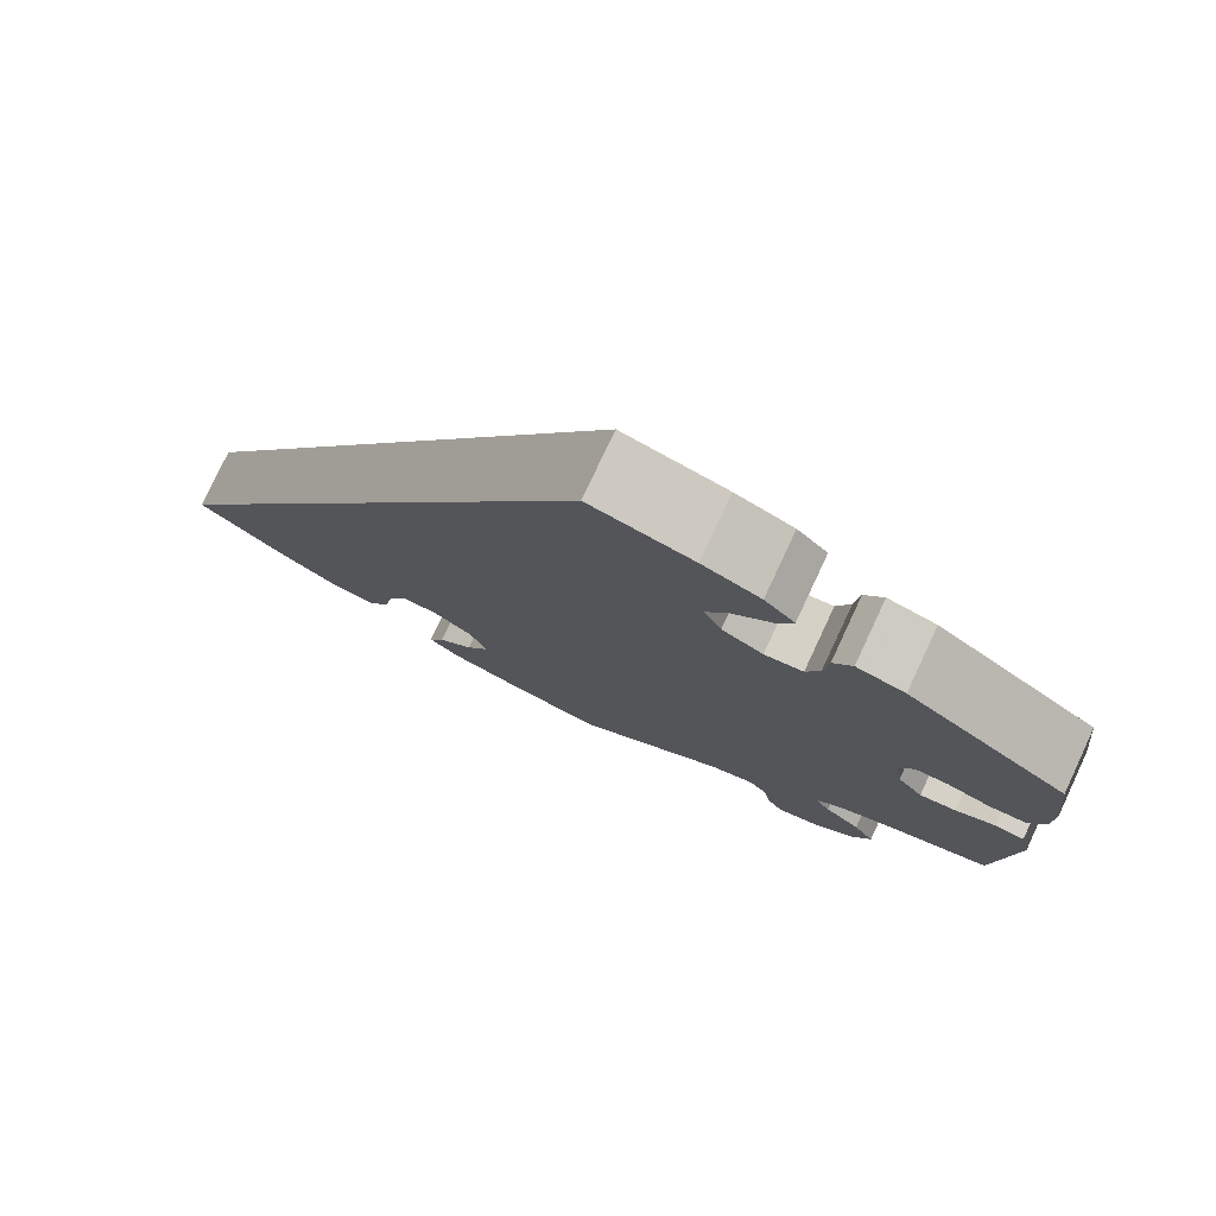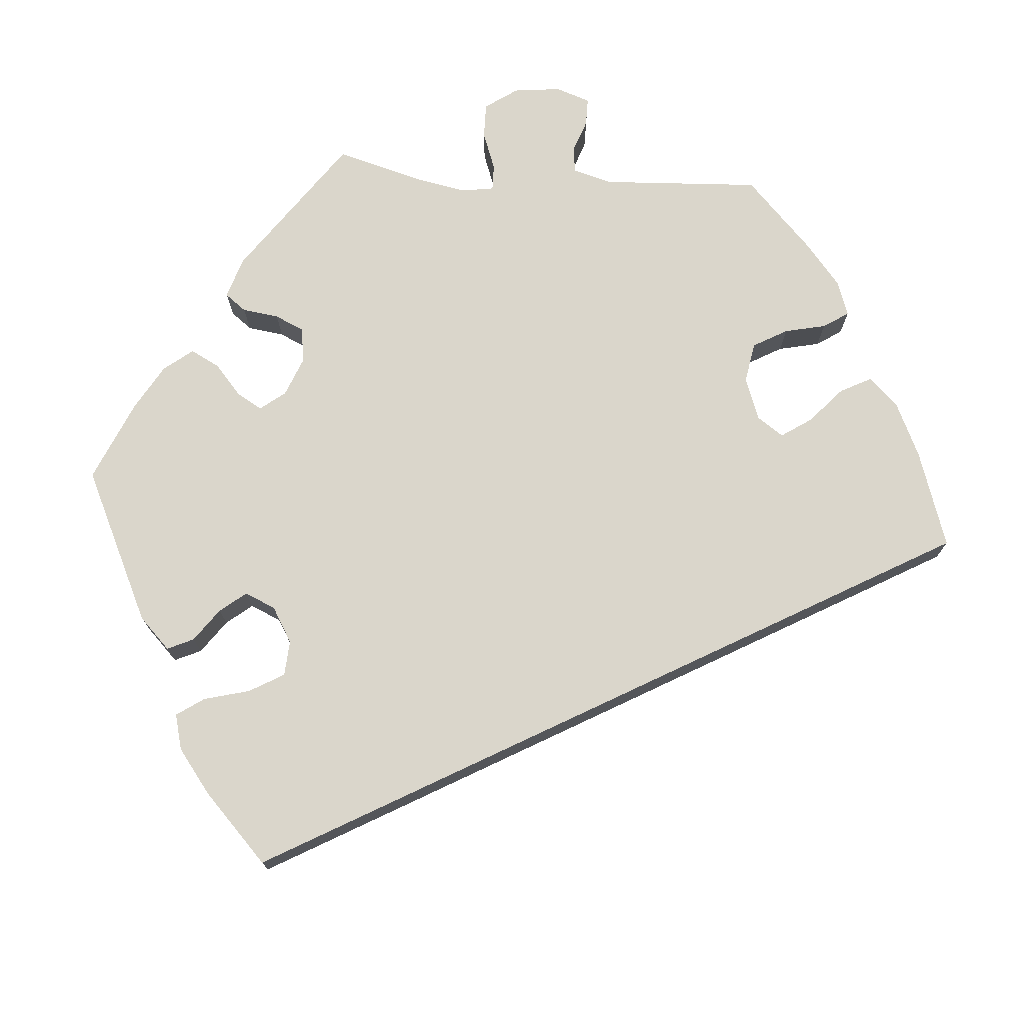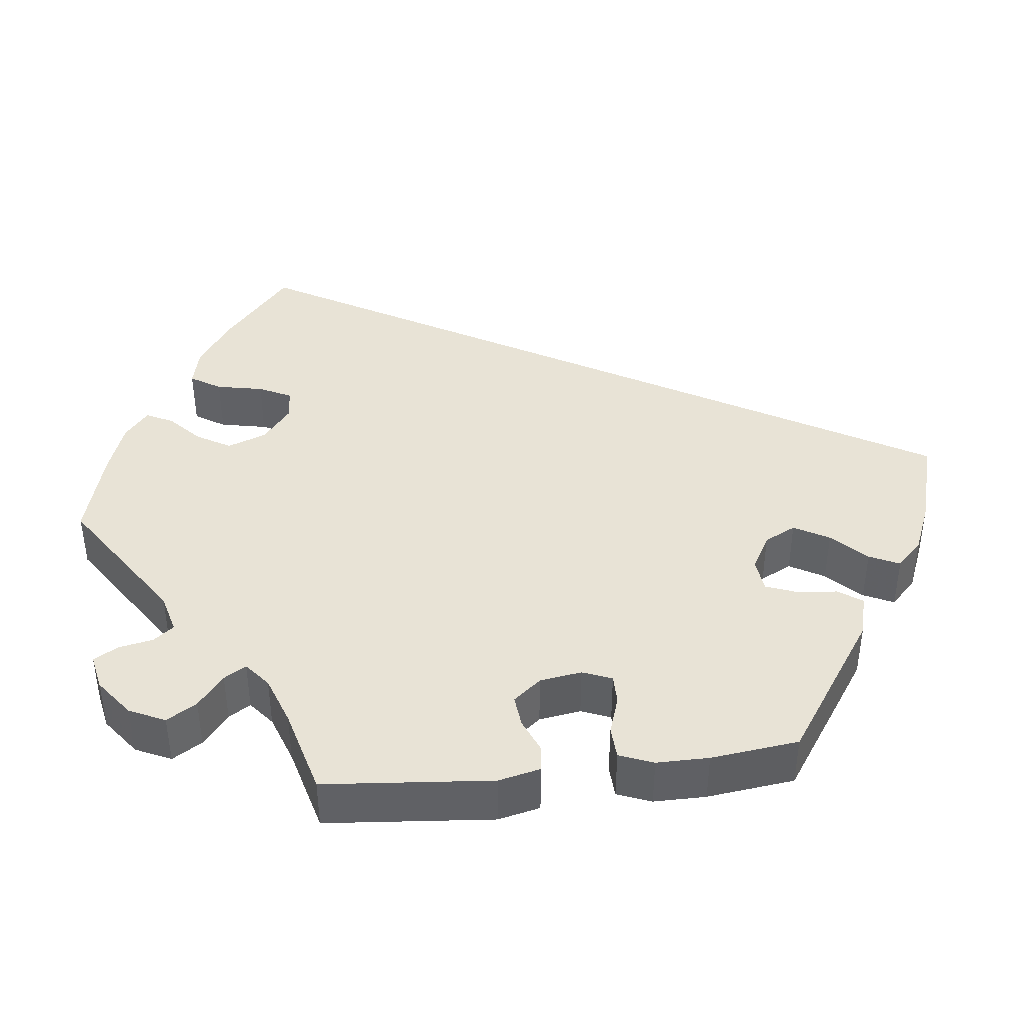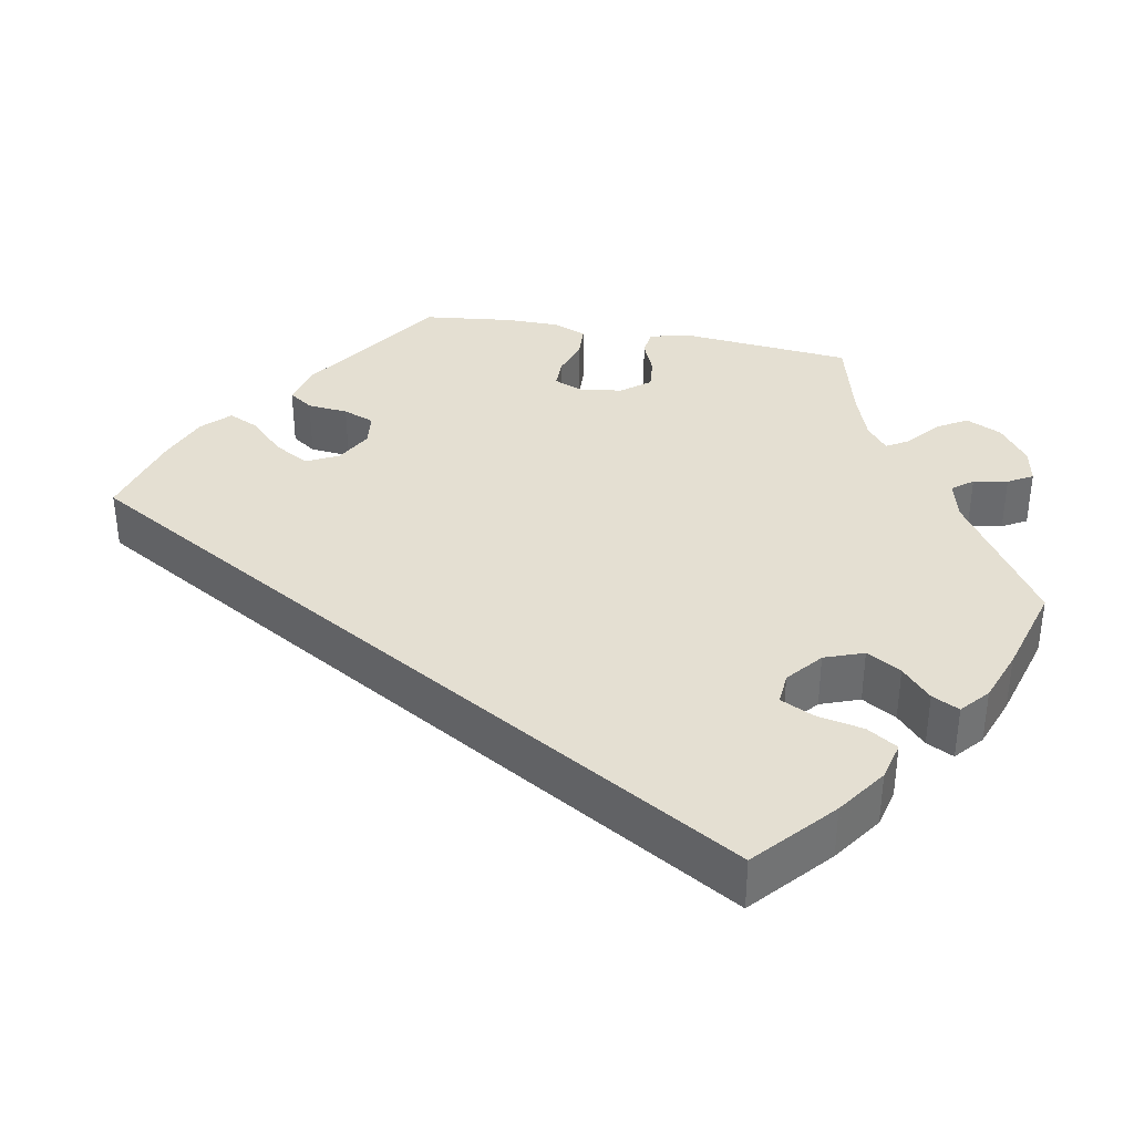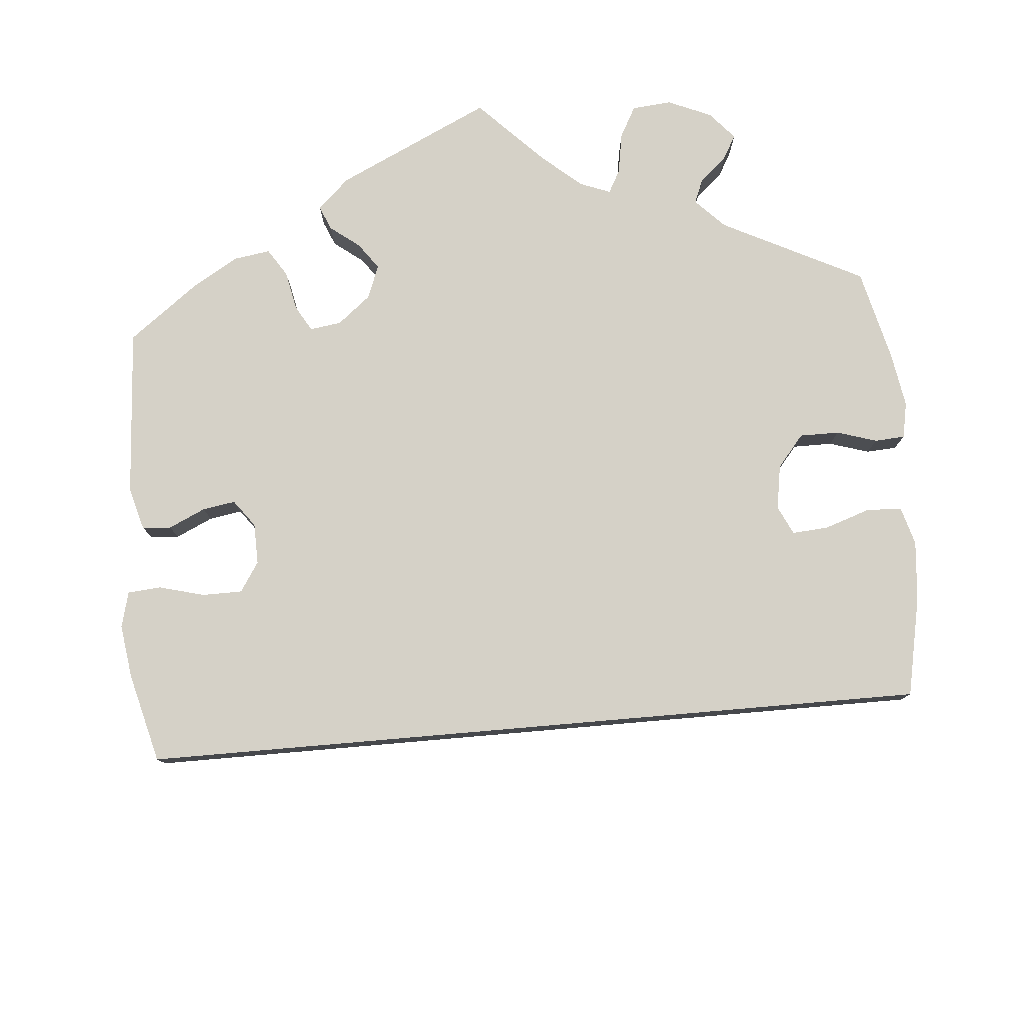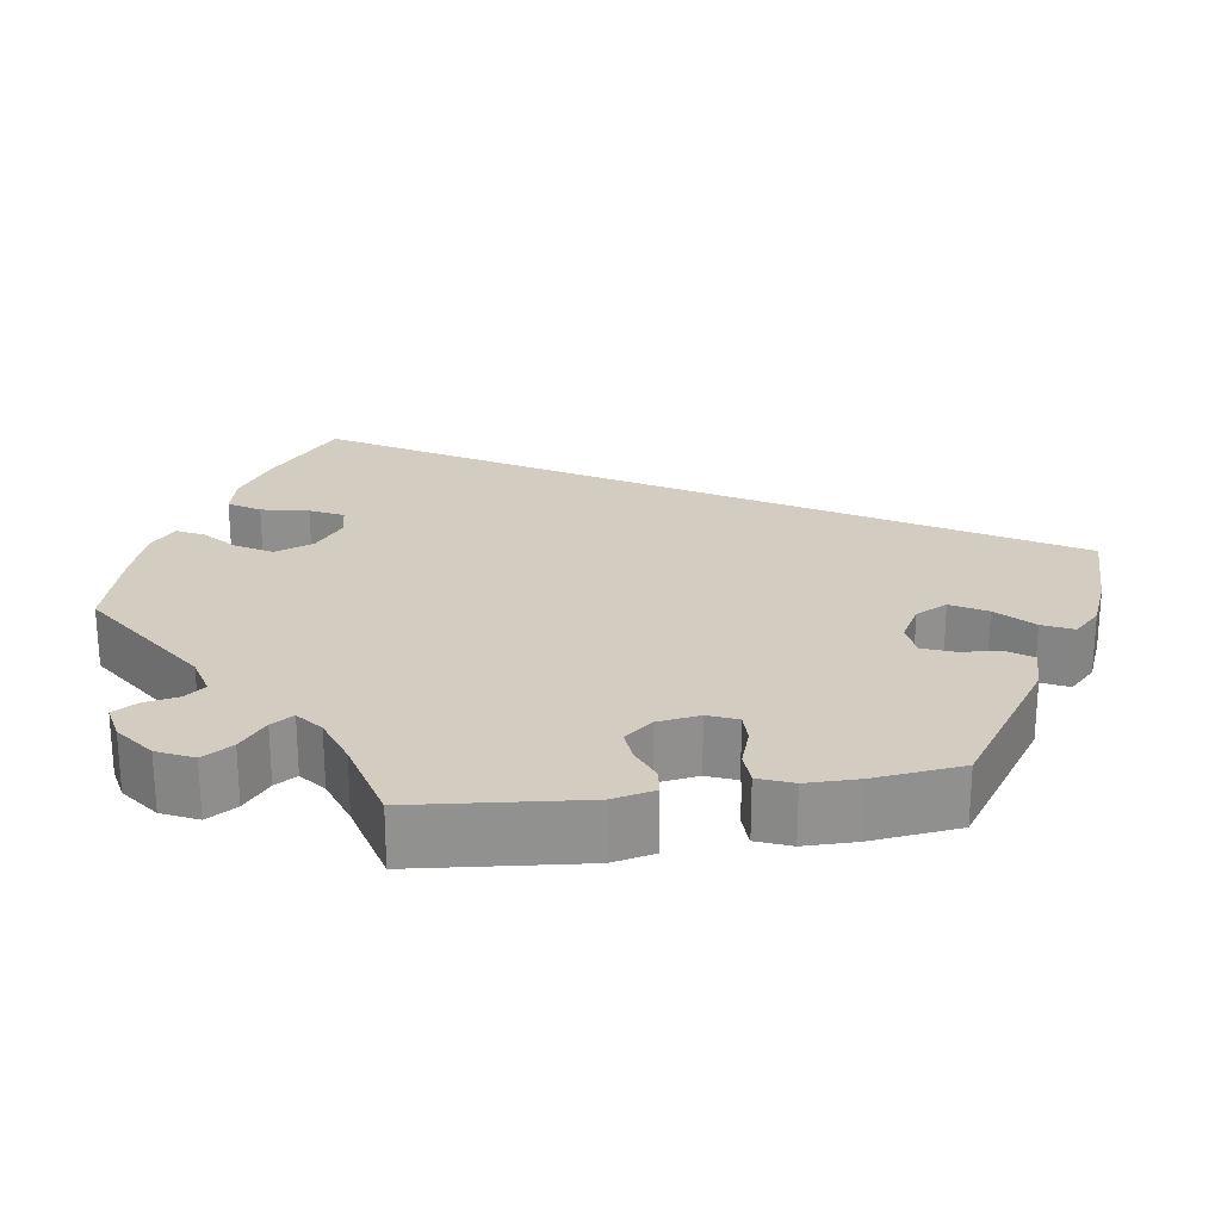
<metadata>
{"format":"obj","ext":"obj","renderer":"f3d","projection":"perspective","resolution":1024,"background":"white","views":[{"elev":78.1,"azim":-154.9,"up":"+Z"},{"elev":73.8,"azim":34.7,"up":"+Y"},{"elev":41.6,"azim":-96.7,"up":"+Y"},{"elev":36.9,"azim":100.7,"up":"+Y"},{"elev":79.3,"azim":55.0,"up":"+Y"},{"elev":24.4,"azim":-98.2,"up":"+Y"}]}
</metadata>
<code>
v 0.501 0.07 -0.288
v 0.404 0.07 -0.373
v 0.342 0.07 -0.416
v 0.293 0.07 -0.428
v 0.269 0.07 -0.39
v 0.257 0.07 -0.331
v 0.237 0.07 -0.29
v 0.197 0.07 -0.293
v 0.153 0.07 -0.329
v 0.135 0.07 -0.378
v 0.16 0.07 -0.421
v 0.199 0.07 -0.457
v 0.216 0.07 -0.491
v 0.181 0.07 -0.521
v 0.116 0.07 -0.545
v 0.001 0.07 -0.578
v -0.166 0.07 -0.468
v -0.216 0.07 -0.455
v -0.236 0.07 -0.481
v -0.244 0.07 -0.524
v -0.262 0.07 -0.555
v -0.307 0.07 -0.546
v -0.355 0.07 -0.51
v -0.376 0.07 -0.465
v -0.353 0.07 -0.427
v -0.313 0.07 -0.394
v -0.296 0.07 -0.366
v -0.328 0.07 -0.34
v -0.39 0.07 -0.318
v -0.5 0.07 -0.289
v -0.519 0.07 -0.077
v -0.507 0.07 -0.024
v -0.474 0.07 -0.02
v -0.431 0.07 -0.038
v -0.391 0.07 -0.042
v -0.363 0.07 -0.007
v -0.355 0.07 0.046
v -0.37 0.07 0.083
v -0.407 0.07 0.083
v -0.455 0.07 0.067
v -0.496 0.07 0.069
v -0.513 0.07 0.112
v -0.513 0.07 0.178
v -0.5 0.07 0.289
v -0.324 0.07 0.409
v -0.271 0.07 0.423
v -0.25 0.07 0.393
v -0.245 0.07 0.342
v -0.23 0.07 0.303
v -0.188 0.07 0.298
v -0.143 0.07 0.323
v -0.123 0.07 0.363
v -0.148 0.07 0.407
v -0.19 0.07 0.449
v -0.208 0.07 0.487
v -0.175 0.07 0.52
v -0.112 0.07 0.546
v 0 0.07 0.578
v 0.501 0 -0.288
v 0.404 0 -0.373
v 0.342 0 -0.416
v 0.293 0 -0.428
v 0.269 0 -0.39
v 0.257 0 -0.331
v 0.237 0 -0.29
v 0.197 0 -0.293
v 0.153 0 -0.329
v 0.135 0 -0.378
v 0.16 0 -0.421
v 0.199 0 -0.457
v 0.216 0 -0.491
v 0.181 0 -0.521
v 0.116 0 -0.545
v 0.001 0 -0.578
v -0.166 0 -0.468
v -0.216 0 -0.455
v -0.236 0 -0.481
v -0.244 0 -0.524
v -0.262 0 -0.555
v -0.307 0 -0.546
v -0.355 0 -0.51
v -0.376 0 -0.465
v -0.353 0 -0.427
v -0.313 0 -0.394
v -0.296 0 -0.366
v -0.328 0 -0.34
v -0.39 0 -0.318
v -0.5 0 -0.289
v -0.519 0 -0.077
v -0.507 0 -0.024
v -0.474 0 -0.02
v -0.431 0 -0.038
v -0.391 0 -0.042
v -0.363 0 -0.007
v -0.355 0 0.046
v -0.37 0 0.083
v -0.407 0 0.083
v -0.455 0 0.067
v -0.496 0 0.069
v -0.513 0 0.112
v -0.513 0 0.178
v -0.5 0 0.289
v -0.324 0 0.409
v -0.271 0 0.423
v -0.25 0 0.393
v -0.245 0 0.342
v -0.23 0 0.303
v -0.188 0 0.298
v -0.143 0 0.323
v -0.123 0 0.363
v -0.148 0 0.407
v -0.19 0 0.449
v -0.208 0 0.487
v -0.175 0 0.52
v -0.112 0 0.546
v 0 0 0.578
f 53 54 55 56
f 52 53 56 57
f 45 46 47 48
f 45 48 49
f 44 45 49
f 43 44 49 50
f 39 40 41 42
f 38 39 42 43
f 31 32 33 34
f 29 30 31 34
f 28 29 34 35
f 27 28 35 36
f 23 24 25 26
f 23 26 27
f 22 23 27
f 19 20 21 22
f 18 19 22 27
f 17 18 27 36
f 11 12 13 14
f 10 11 14 15
f 3 4 5 6
f 3 6 7
f 2 3 7
f 1 2 7
f 52 57 58 1
f 38 43 50
f 37 38 50 51
f 36 37 51
f 17 36 51
f 10 15 16 17
f 9 10 17 51
f 8 9 51 52
f 52 1 7
f 7 8 52
f 114 113 112 111
f 115 114 111 110
f 106 105 104 103
f 107 106 103
f 107 103 102
f 108 107 102 101
f 100 99 98 97
f 101 100 97 96
f 92 91 90 89
f 92 89 88 87
f 93 92 87 86
f 94 93 86 85
f 84 83 82 81
f 85 84 81
f 85 81 80
f 80 79 78 77
f 85 80 77 76
f 94 85 76 75
f 72 71 70 69
f 73 72 69 68
f 64 63 62 61
f 65 64 61
f 65 61 60
f 65 60 59
f 59 116 115 110
f 108 101 96
f 109 108 96 95
f 109 95 94
f 109 94 75
f 75 74 73 68
f 109 75 68 67
f 110 109 67 66
f 65 59 110
f 110 66 65
f 1 59 60 2
f 2 60 61 3
f 3 61 62 4
f 4 62 63 5
f 5 63 64 6
f 6 64 65 7
f 7 65 66 8
f 8 66 67 9
f 9 67 68 10
f 10 68 69 11
f 11 69 70 12
f 12 70 71 13
f 13 71 72 14
f 14 72 73 15
f 15 73 74 16
f 16 74 75 17
f 17 75 76 18
f 18 76 77 19
f 19 77 78 20
f 20 78 79 21
f 21 79 80 22
f 22 80 81 23
f 23 81 82 24
f 24 82 83 25
f 25 83 84 26
f 26 84 85 27
f 27 85 86 28
f 28 86 87 29
f 29 87 88 30
f 30 88 89 31
f 31 89 90 32
f 32 90 91 33
f 33 91 92 34
f 34 92 93 35
f 35 93 94 36
f 36 94 95 37
f 37 95 96 38
f 38 96 97 39
f 39 97 98 40
f 40 98 99 41
f 41 99 100 42
f 42 100 101 43
f 43 101 102 44
f 44 102 103 45
f 45 103 104 46
f 46 104 105 47
f 47 105 106 48
f 48 106 107 49
f 49 107 108 50
f 50 108 109 51
f 51 109 110 52
f 52 110 111 53
f 53 111 112 54
f 54 112 113 55
f 55 113 114 56
f 56 114 115 57
f 57 115 116 58
f 58 116 59 1

</code>
